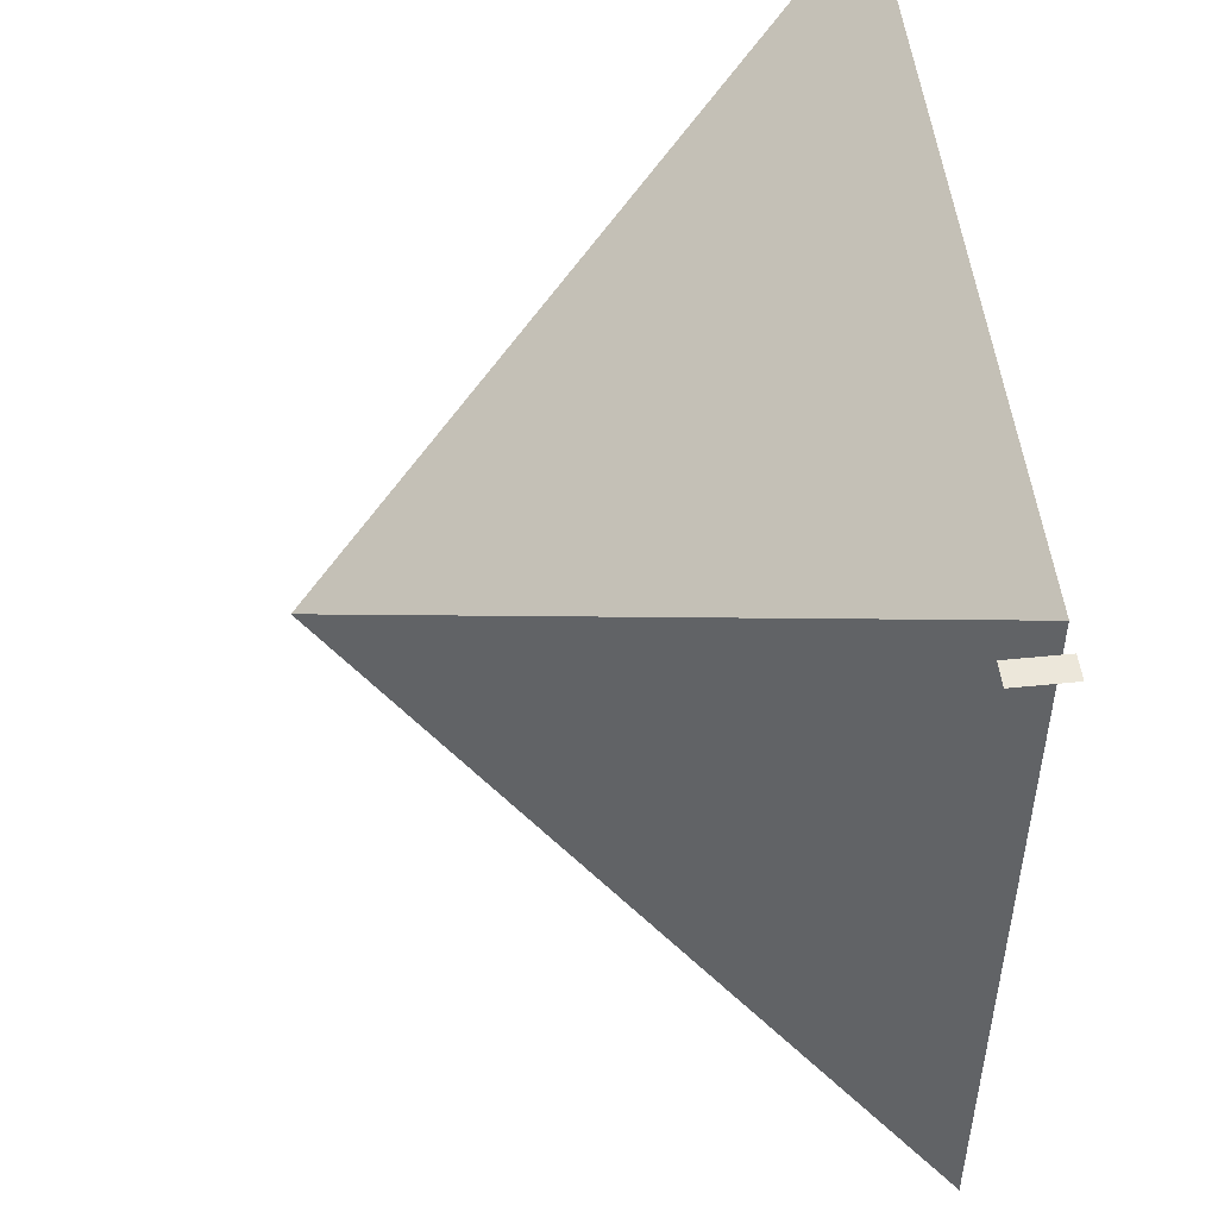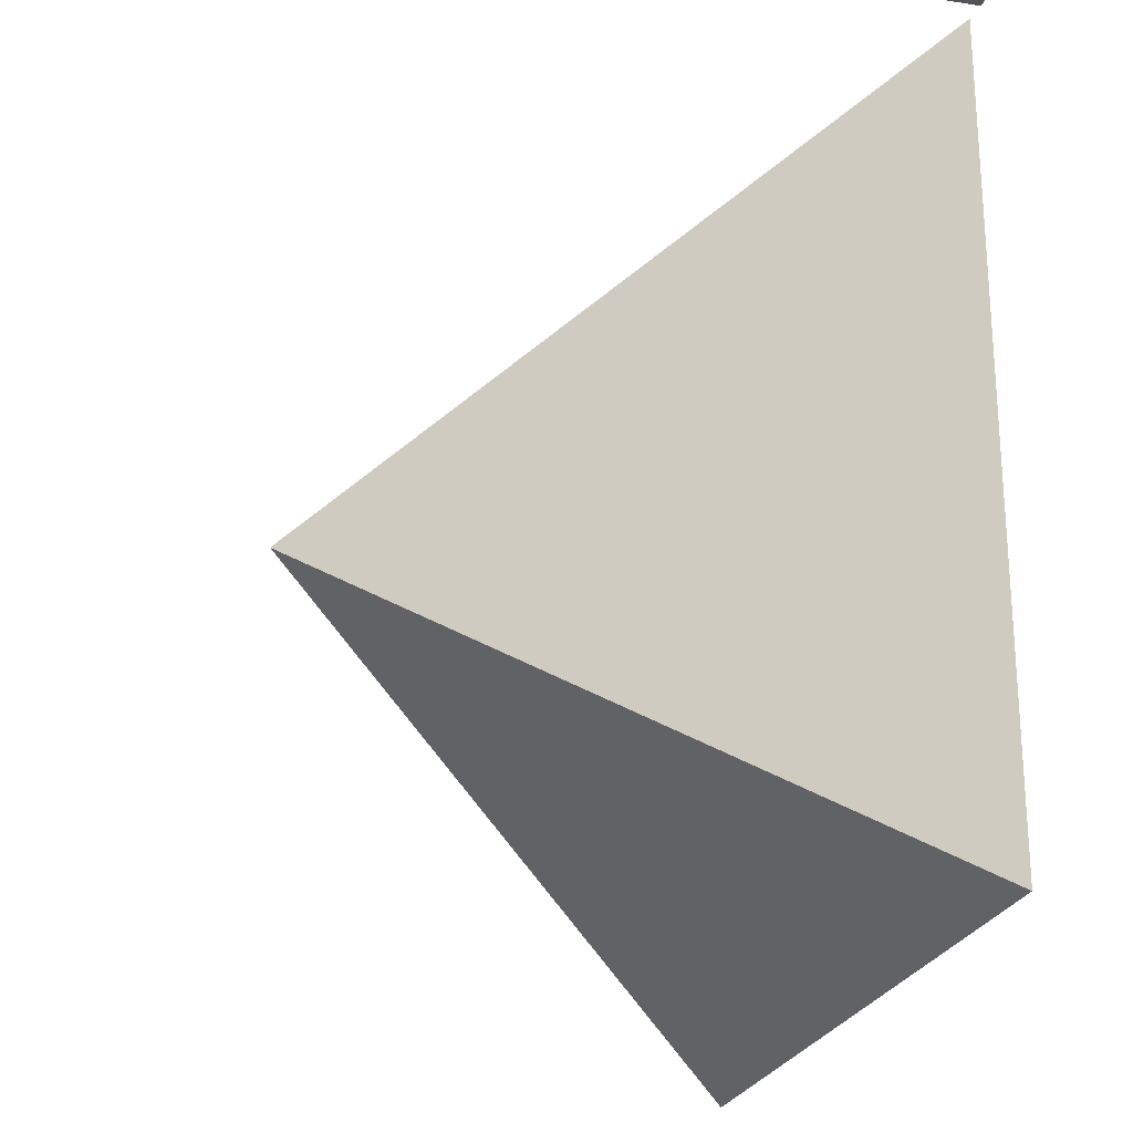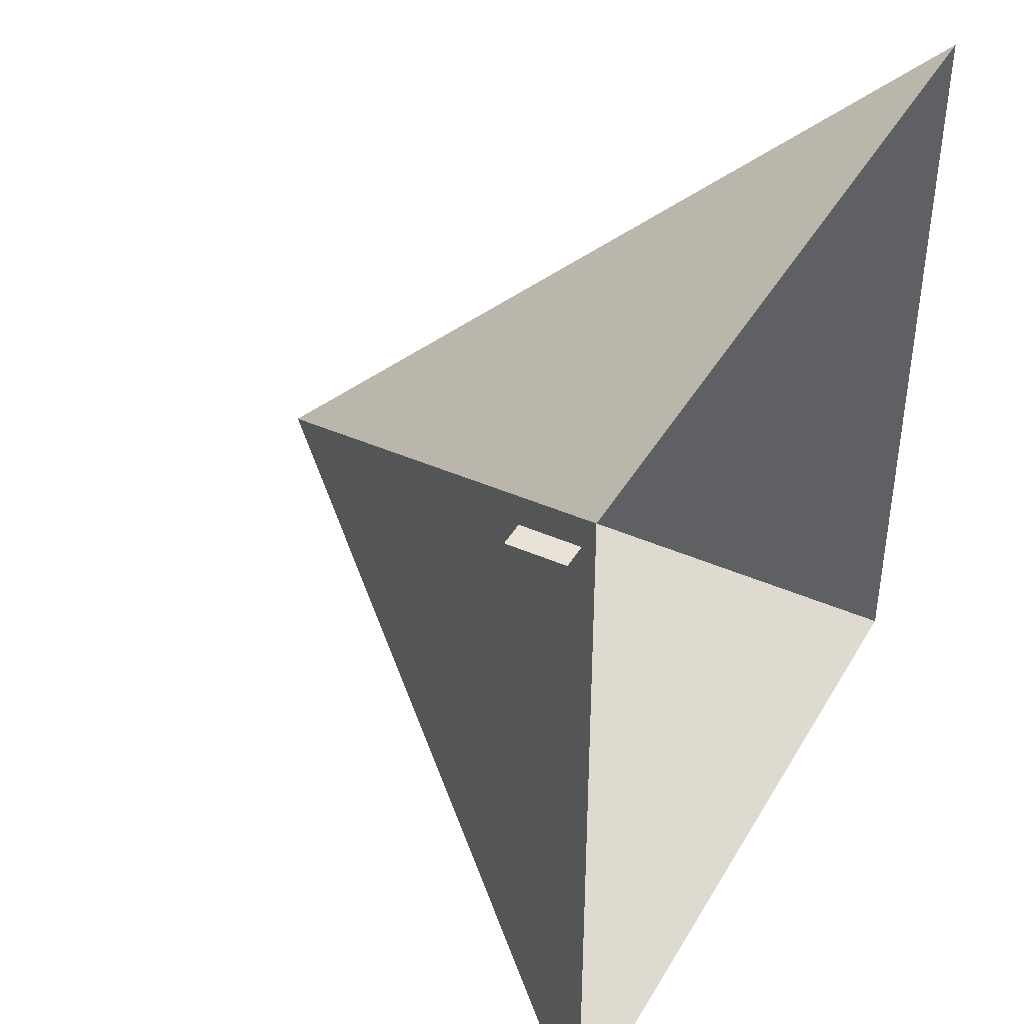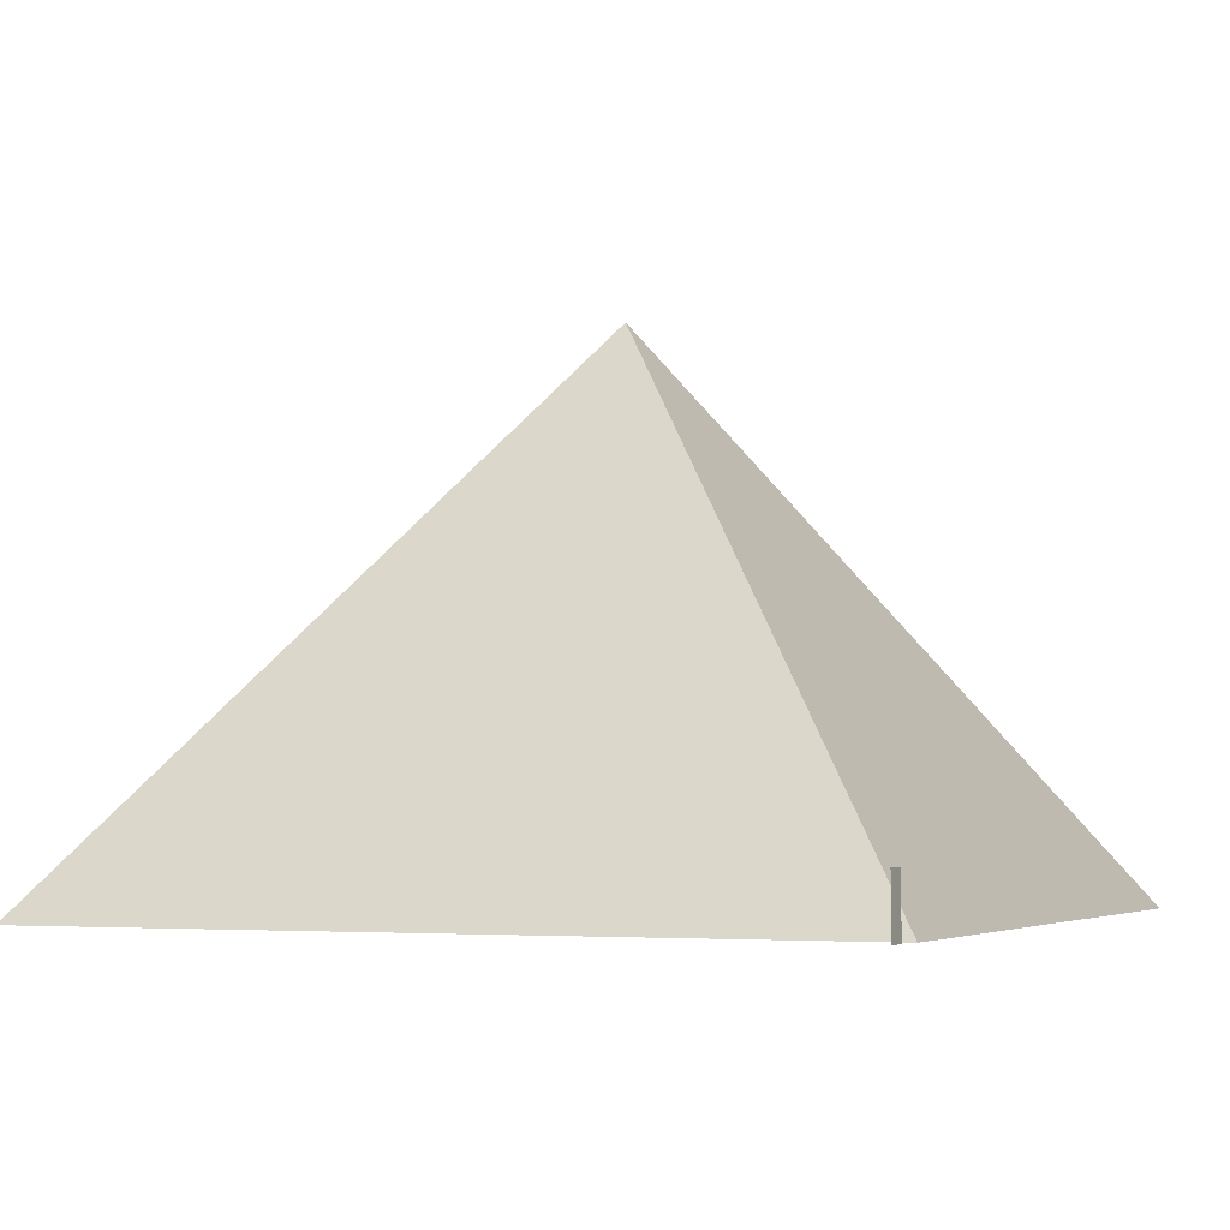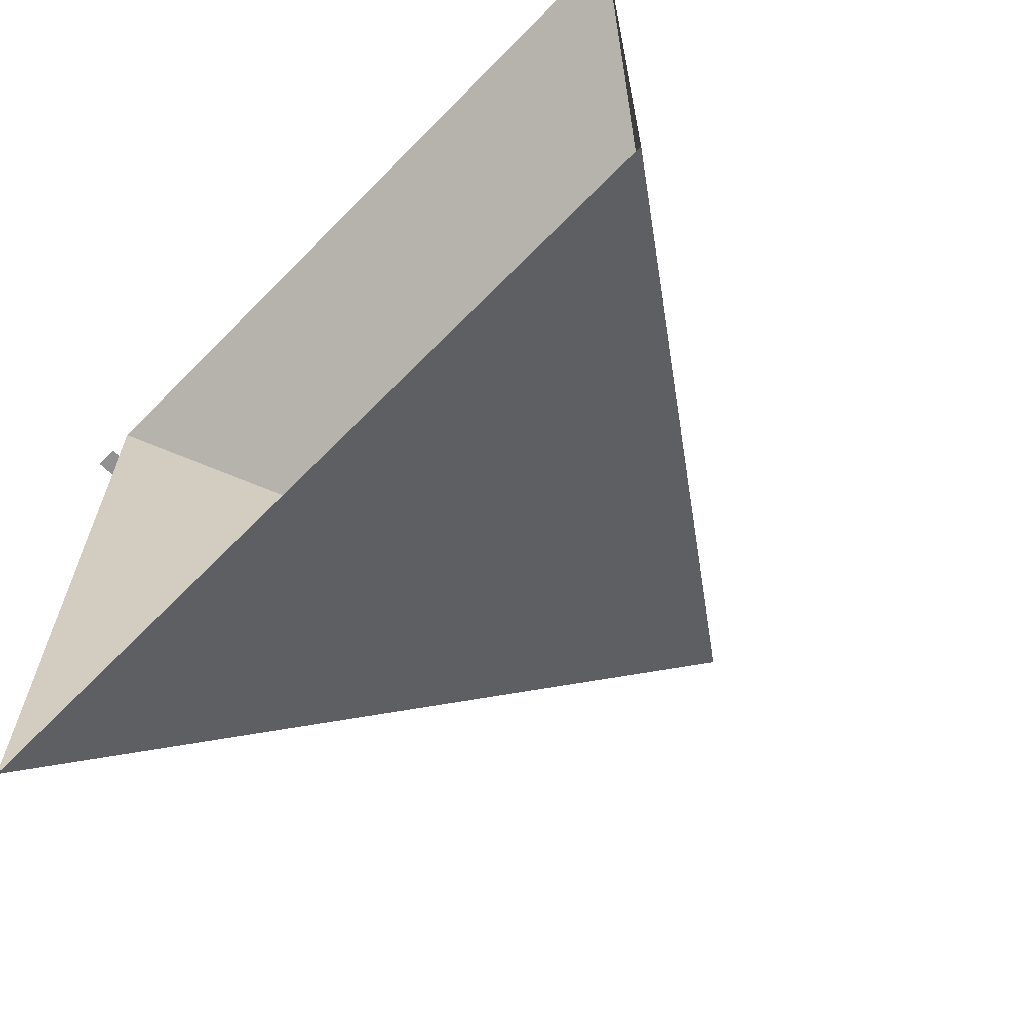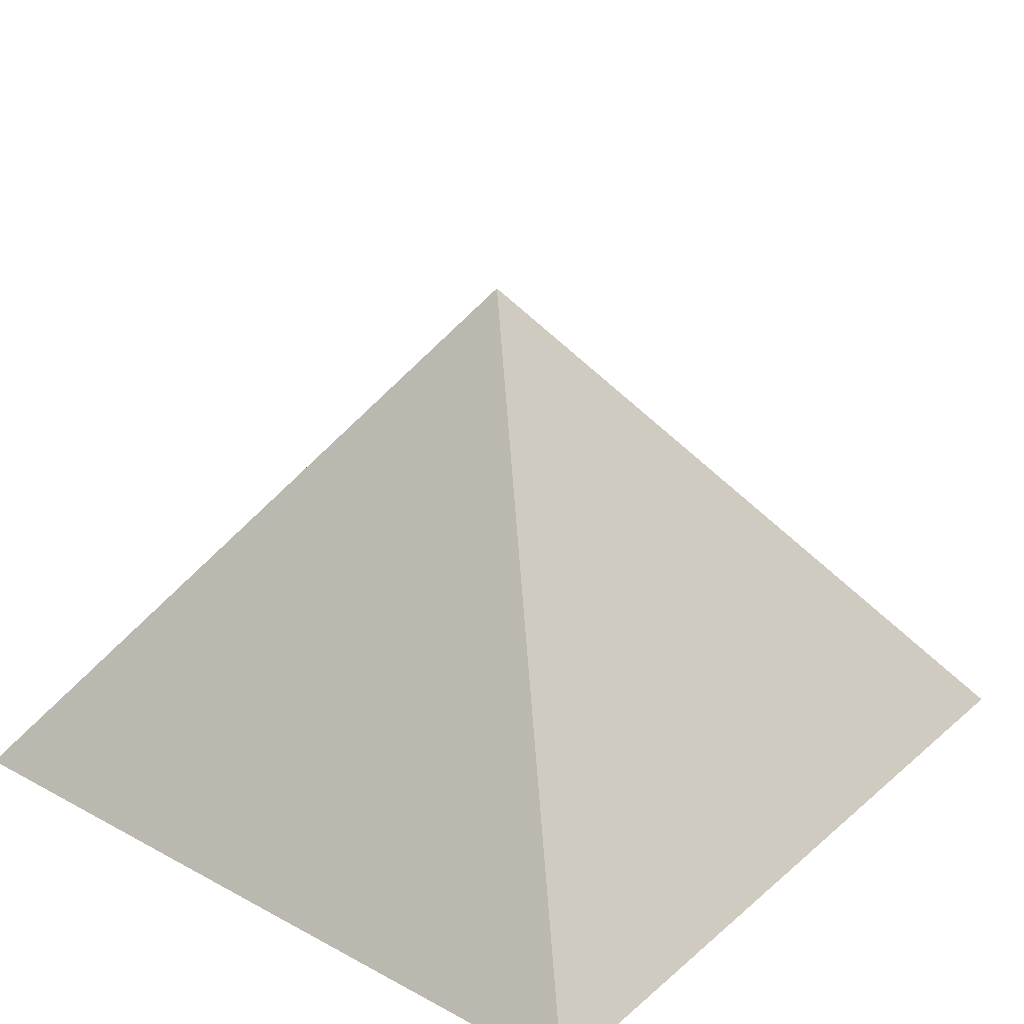
<metadata>
{"format":"obj","ext":"obj","renderer":"f3d","projection":"perspective","resolution":1024,"background":"white","views":[{"elev":50.3,"azim":-96.4,"up":"+Z"},{"elev":-23.5,"azim":-104.3,"up":"+Z"},{"elev":41.9,"azim":-62.1,"up":"+Z"},{"elev":-4.2,"azim":-66.5,"up":"+Y"},{"elev":-66.1,"azim":45.6,"up":"+Z"},{"elev":28.9,"azim":128.7,"up":"+Y"}]}
</metadata>
<code>
g Mesh1 Model
v 11 15 -11
v 22 0 -0
v 22 0 -22
f 1 2 3
v 0 0 -0
f 1 4 2
v 0 0 -22
f 1 5 4
f 5 1 3
g Mesh2 Model
v -1.365 0 -0.1101
v -0.7014 0 -0.1101
v -0.7014 1.505 -0.1101
v -1.365 1.505 -0.1101
f 6 7 8 9

</code>
